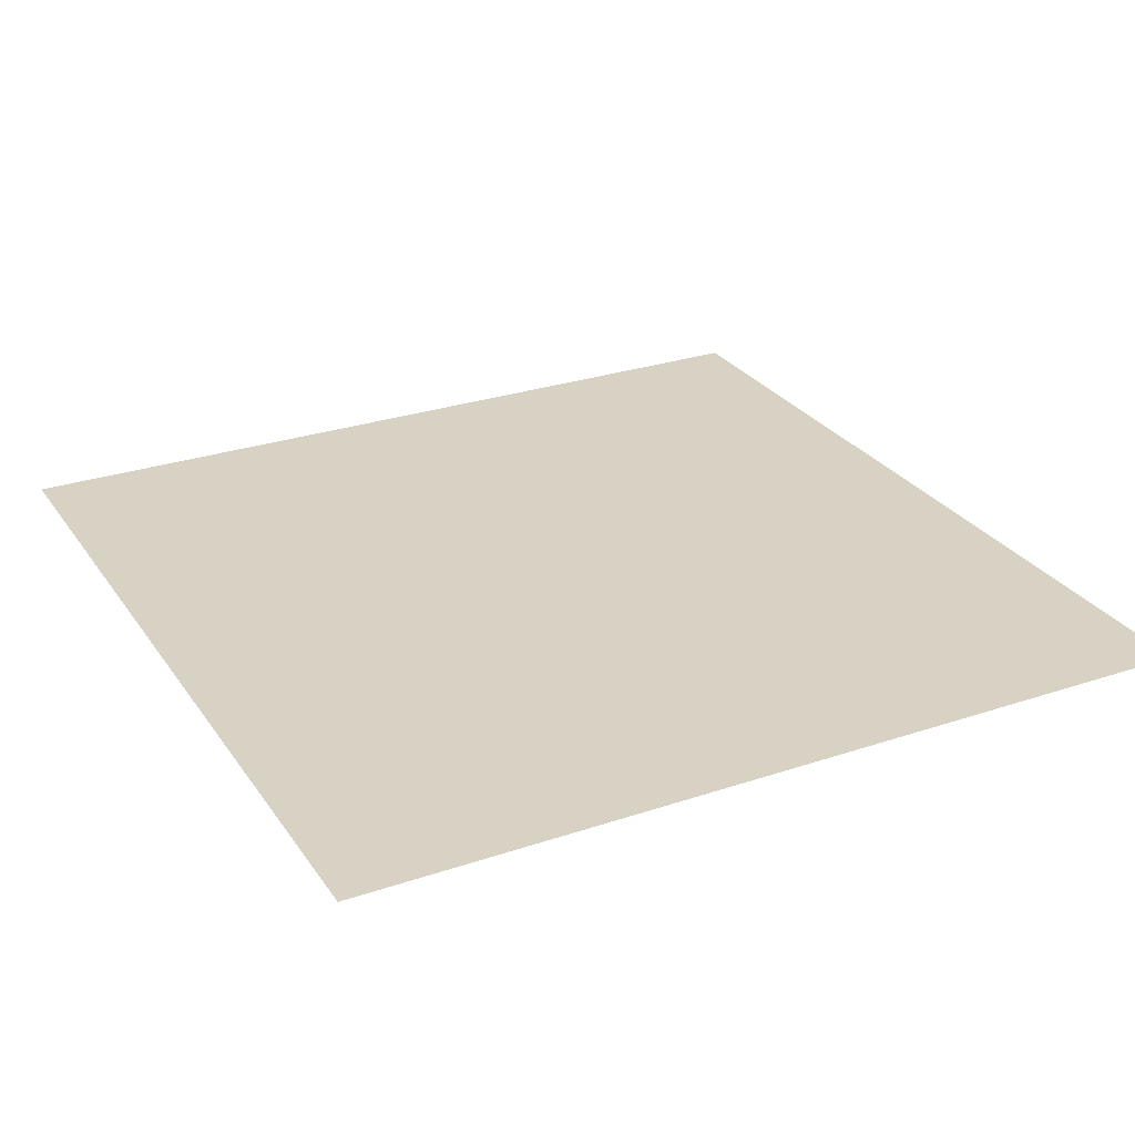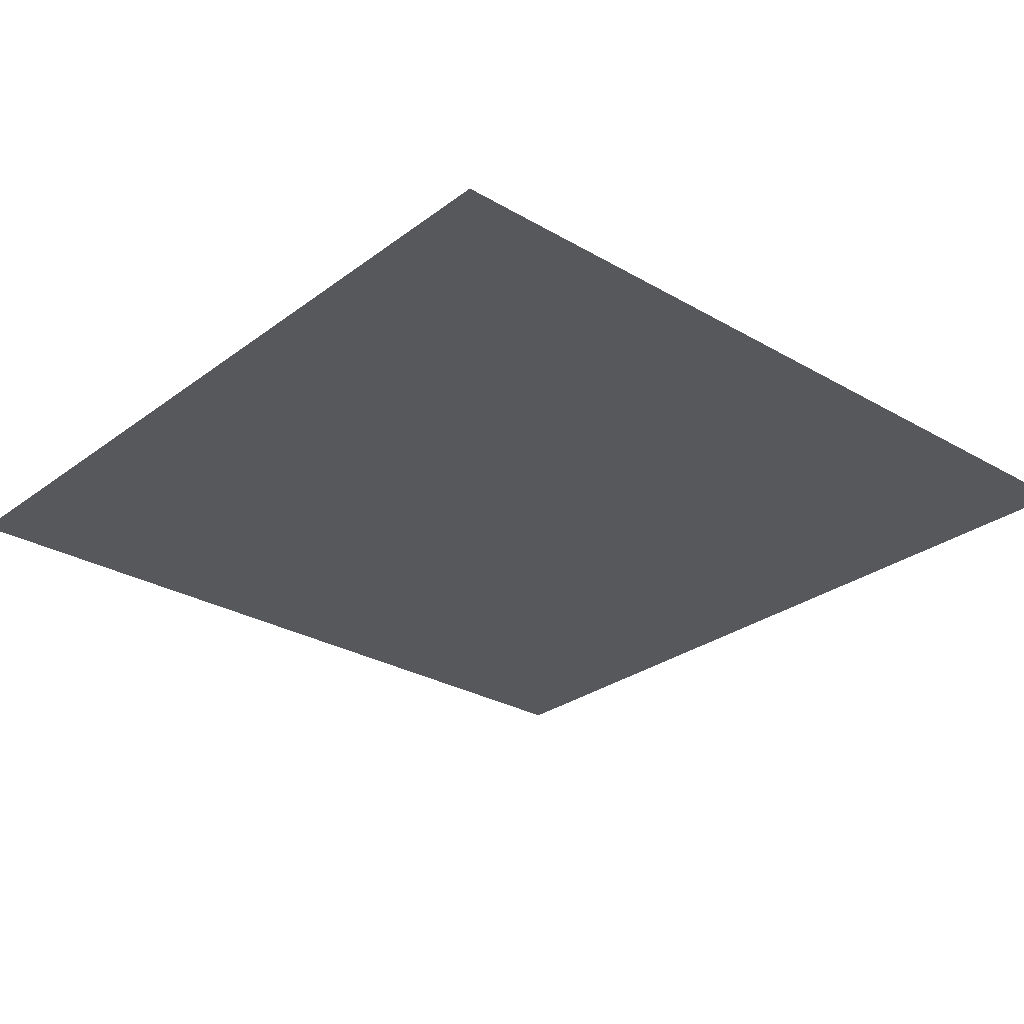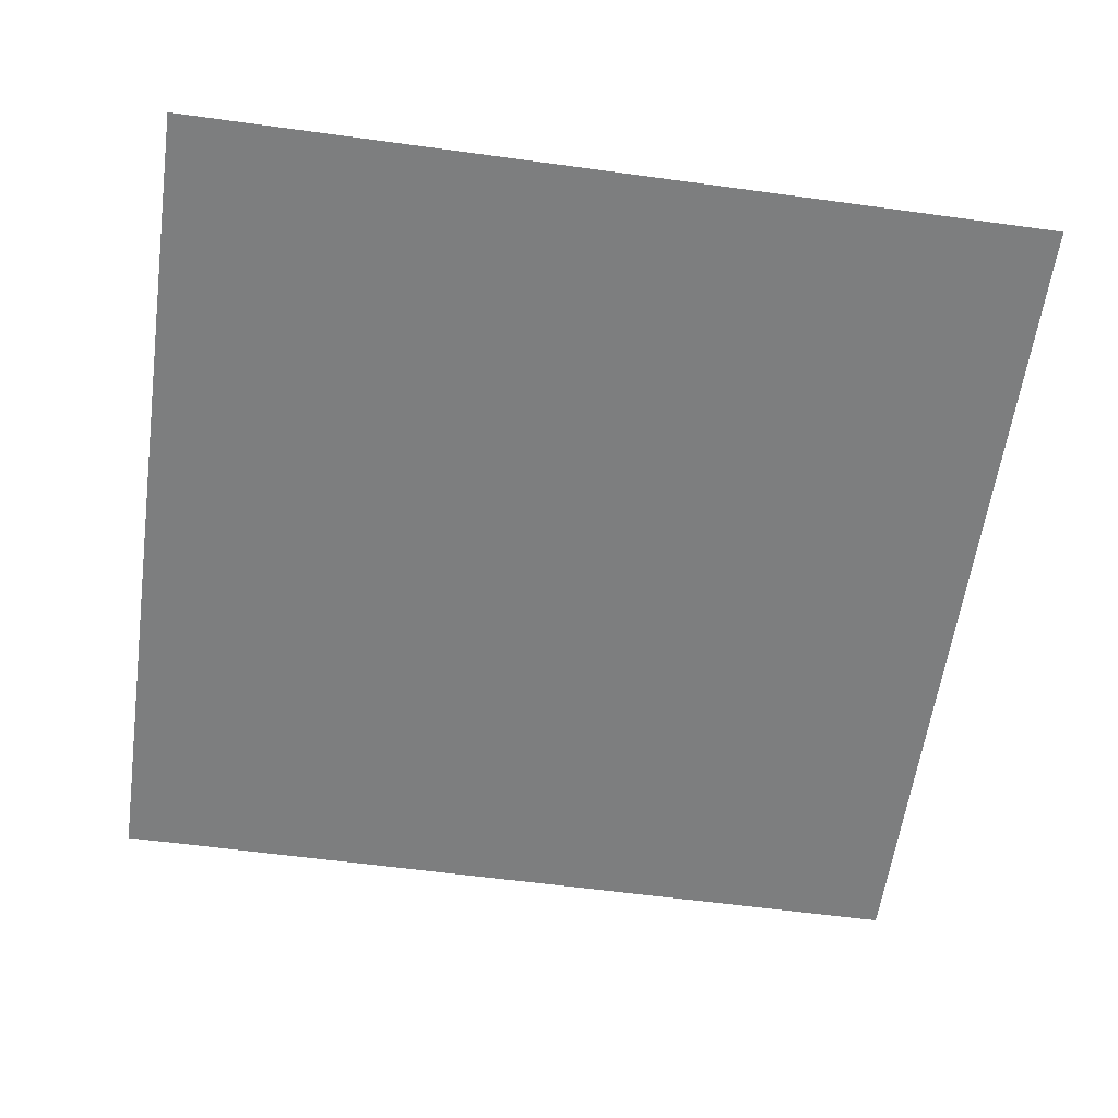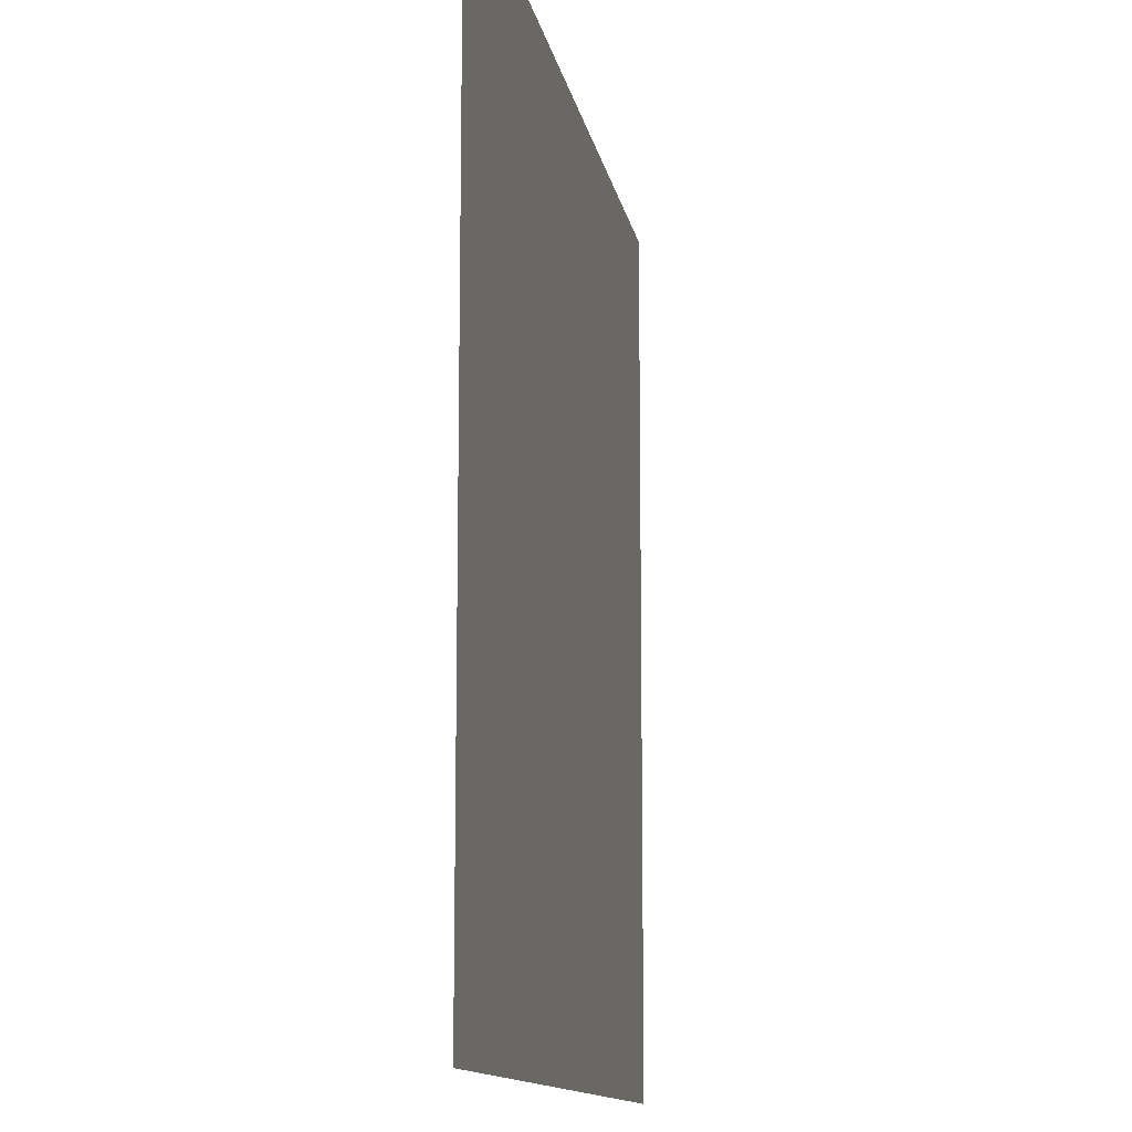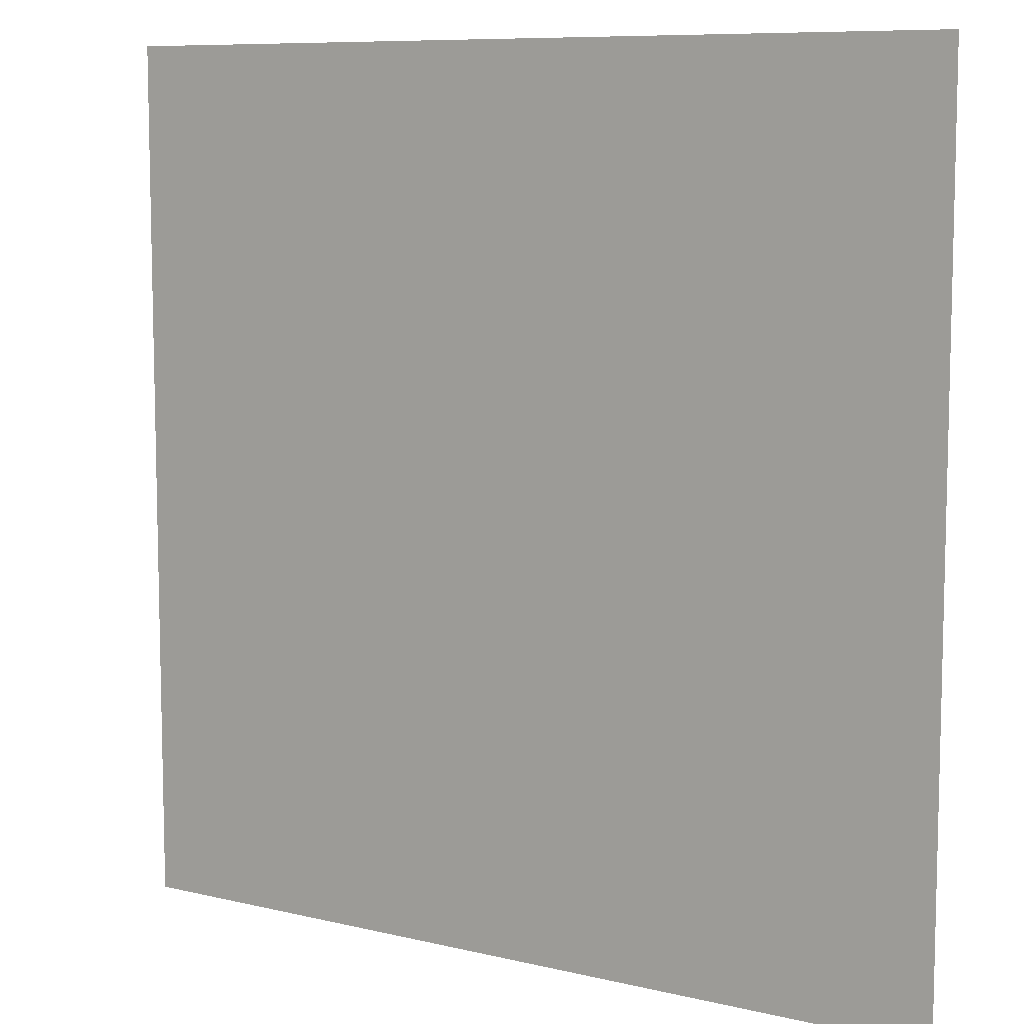
<metadata>
{"format":"obj","ext":"obj","renderer":"f3d","projection":"perspective","resolution":1024,"background":"white","views":[{"elev":27.7,"azim":-27.3,"up":"+Y"},{"elev":-28.0,"azim":-131.5,"up":"+Y"},{"elev":-59.3,"azim":82.0,"up":"+Y"},{"elev":-12.4,"azim":-80.1,"up":"+Z"},{"elev":8.7,"azim":-147.0,"up":"+Z"}]}
</metadata>
<code>
o Grid_Grid.001
v 6.573 3.861 1.776
v 6.351 3.861 1.776
v 6.129 3.861 1.776
v 5.907 3.861 1.776
v 5.685 3.861 1.776
v 5.462 3.861 1.776
v 5.24 3.861 1.776
v 5.018 3.861 1.776
v 4.796 3.861 1.776
v 4.573 3.861 1.776
v 6.573 3.861 1.554
v 6.351 3.861 1.554
v 6.129 3.861 1.554
v 5.907 3.861 1.554
v 5.685 3.861 1.554
v 5.462 3.861 1.554
v 5.24 3.861 1.554
v 5.018 3.861 1.554
v 4.796 3.861 1.554
v 4.573 3.861 1.554
v 6.573 3.861 1.332
v 6.351 3.861 1.332
v 6.129 3.861 1.332
v 5.907 3.861 1.332
v 5.685 3.861 1.332
v 5.462 3.861 1.332
v 5.24 3.861 1.332
v 5.018 3.861 1.332
v 4.796 3.861 1.332
v 4.573 3.861 1.332
v 6.573 3.861 1.11
v 6.351 3.861 1.11
v 6.129 3.861 1.11
v 5.907 3.861 1.11
v 5.685 3.861 1.11
v 5.462 3.861 1.11
v 5.24 3.861 1.11
v 5.018 3.861 1.11
v 4.796 3.861 1.11
v 4.573 3.861 1.11
v 6.573 3.861 0.8875
v 6.351 3.861 0.8875
v 6.129 3.861 0.8875
v 5.907 3.861 0.8875
v 5.685 3.861 0.8875
v 5.462 3.861 0.8875
v 5.24 3.861 0.8875
v 5.018 3.861 0.8875
v 4.796 3.861 0.8875
v 4.573 3.861 0.8875
v 6.573 3.861 0.6653
v 6.351 3.861 0.6653
v 6.129 3.861 0.6653
v 5.907 3.861 0.6653
v 5.685 3.861 0.6653
v 5.462 3.861 0.6653
v 5.24 3.861 0.6653
v 5.018 3.861 0.6653
v 4.796 3.861 0.6653
v 4.573 3.861 0.6653
v 6.573 3.861 0.4431
v 6.351 3.861 0.4431
v 6.129 3.861 0.4431
v 5.907 3.861 0.4431
v 5.685 3.861 0.4431
v 5.462 3.861 0.4431
v 5.24 3.861 0.4431
v 5.018 3.861 0.4431
v 4.796 3.861 0.4431
v 4.573 3.861 0.4431
v 6.573 3.861 0.2208
v 6.351 3.861 0.2208
v 6.129 3.861 0.2208
v 5.907 3.861 0.2208
v 5.685 3.861 0.2208
v 5.462 3.861 0.2208
v 5.24 3.861 0.2208
v 5.018 3.861 0.2208
v 4.796 3.861 0.2208
v 4.573 3.861 0.2208
v 6.573 3.861 -0.001378
v 6.351 3.861 -0.001378
v 6.129 3.861 -0.001378
v 5.907 3.861 -0.001378
v 5.685 3.861 -0.001378
v 5.462 3.861 -0.001378
v 5.24 3.861 -0.001378
v 5.018 3.861 -0.001378
v 4.796 3.861 -0.001378
v 4.573 3.861 -0.001378
v 6.573 3.861 -0.2236
v 6.351 3.861 -0.2236
v 6.129 3.861 -0.2236
v 5.907 3.861 -0.2236
v 5.685 3.861 -0.2236
v 5.462 3.861 -0.2236
v 5.24 3.861 -0.2236
v 5.018 3.861 -0.2236
v 4.796 3.861 -0.2236
v 4.573 3.861 -0.2236
f 10 9 19 20
f 5 4 14 15
f 9 8 18 19
f 4 3 13 14
f 8 7 17 18
f 3 2 12 13
f 7 6 16 17
f 2 1 11 12
f 6 5 15 16
f 16 15 25 26
f 20 19 29 30
f 15 14 24 25
f 19 18 28 29
f 14 13 23 24
f 18 17 27 28
f 13 12 22 23
f 17 16 26 27
f 12 11 21 22
f 27 26 36 37
f 22 21 31 32
f 26 25 35 36
f 30 29 39 40
f 25 24 34 35
f 29 28 38 39
f 24 23 33 34
f 28 27 37 38
f 23 22 32 33
f 38 37 47 48
f 33 32 42 43
f 37 36 46 47
f 32 31 41 42
f 36 35 45 46
f 40 39 49 50
f 35 34 44 45
f 39 38 48 49
f 34 33 43 44
f 49 48 58 59
f 44 43 53 54
f 48 47 57 58
f 43 42 52 53
f 47 46 56 57
f 42 41 51 52
f 46 45 55 56
f 50 49 59 60
f 45 44 54 55
f 60 59 69 70
f 55 54 64 65
f 59 58 68 69
f 54 53 63 64
f 58 57 67 68
f 53 52 62 63
f 57 56 66 67
f 52 51 61 62
f 56 55 65 66
f 66 65 75 76
f 70 69 79 80
f 65 64 74 75
f 69 68 78 79
f 64 63 73 74
f 68 67 77 78
f 63 62 72 73
f 67 66 76 77
f 62 61 71 72
f 77 76 86 87
f 72 71 81 82
f 76 75 85 86
f 80 79 89 90
f 75 74 84 85
f 79 78 88 89
f 74 73 83 84
f 78 77 87 88
f 73 72 82 83
f 88 87 97 98
f 83 82 92 93
f 87 86 96 97
f 82 81 91 92
f 86 85 95 96
f 90 89 99 100
f 85 84 94 95
f 89 88 98 99
f 84 83 93 94

</code>
